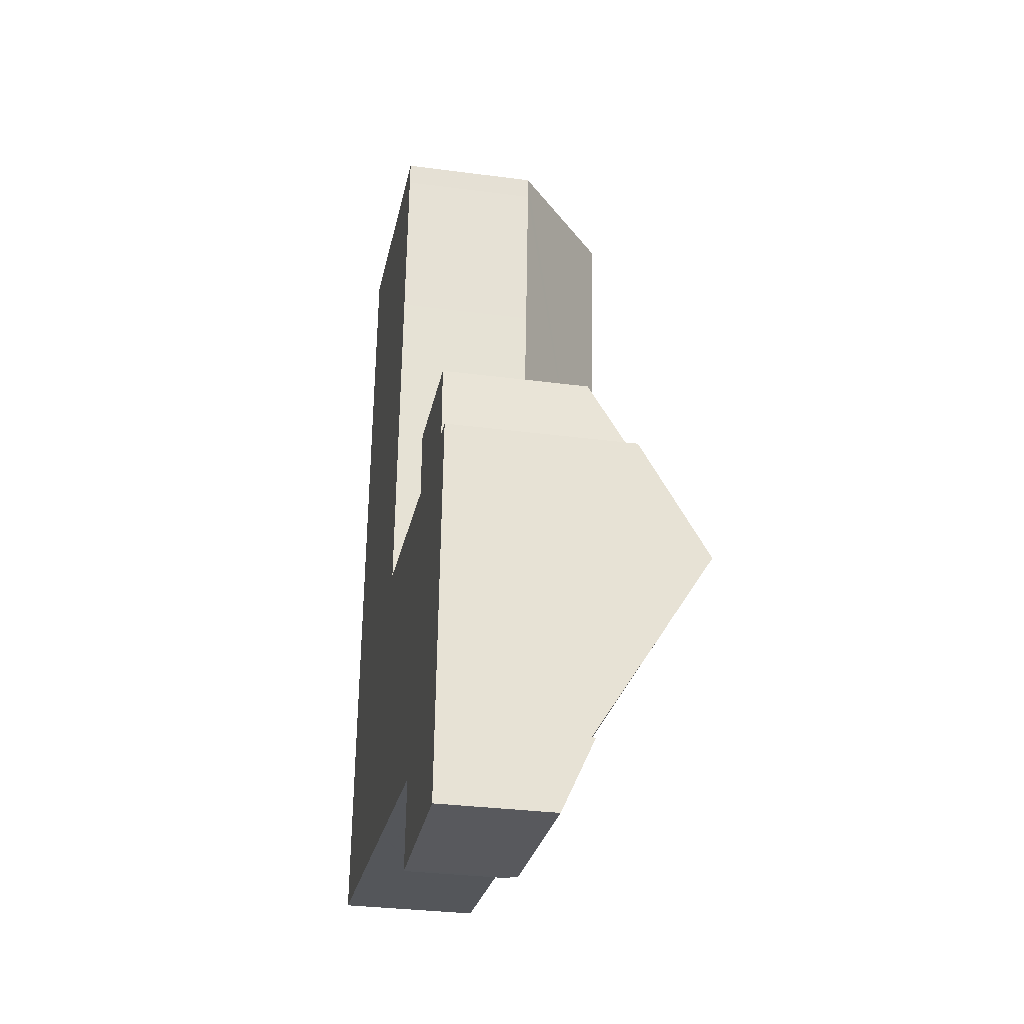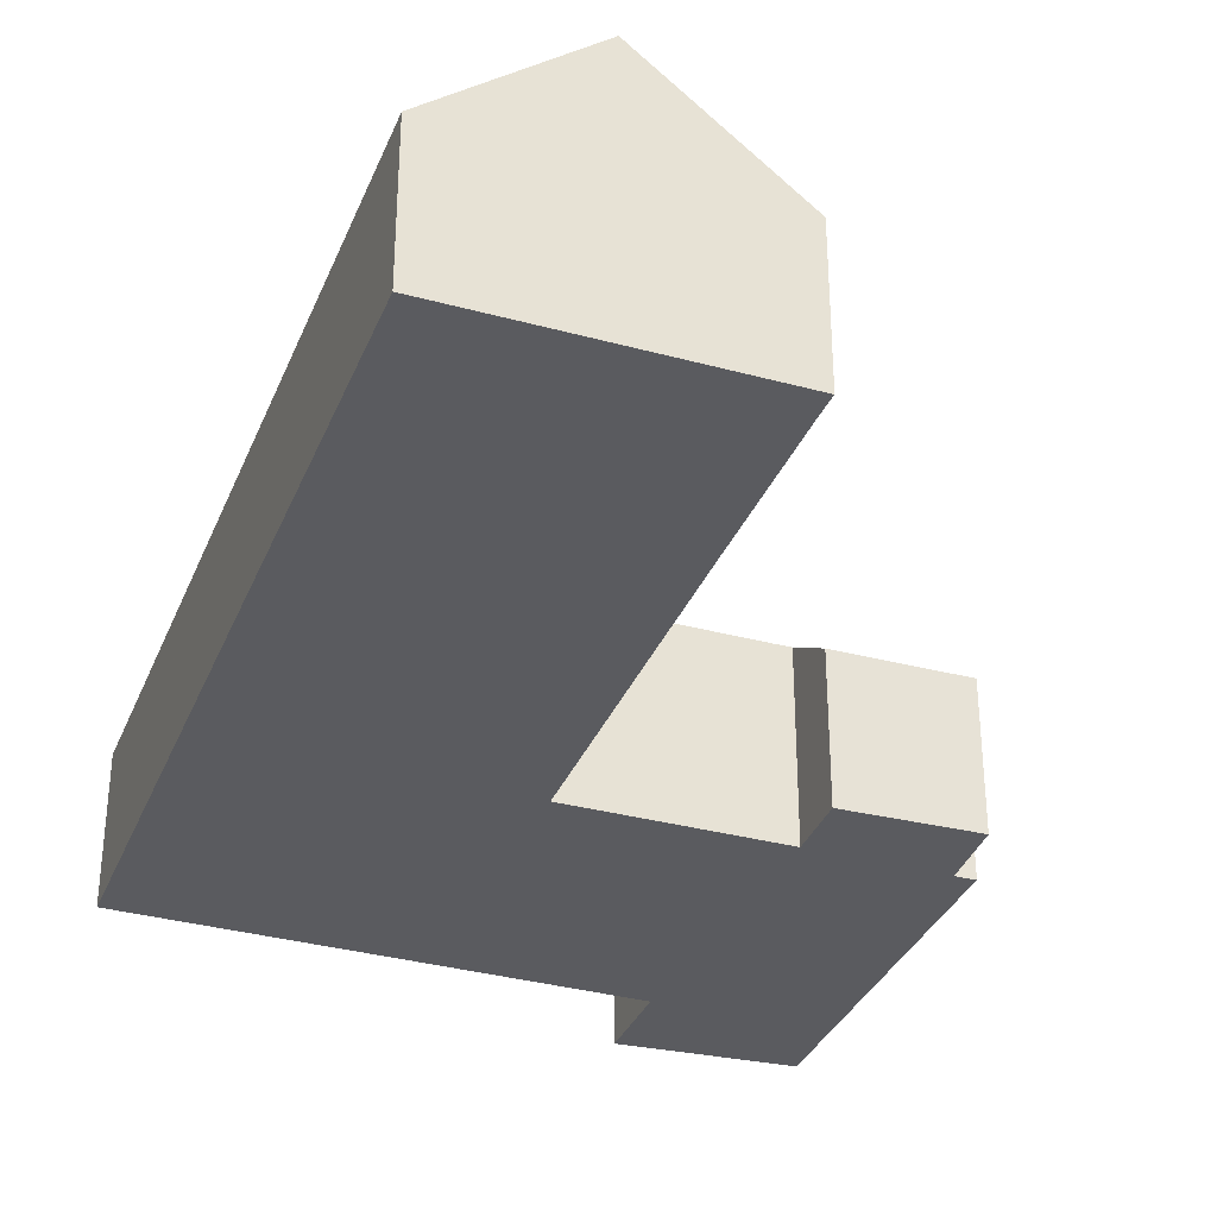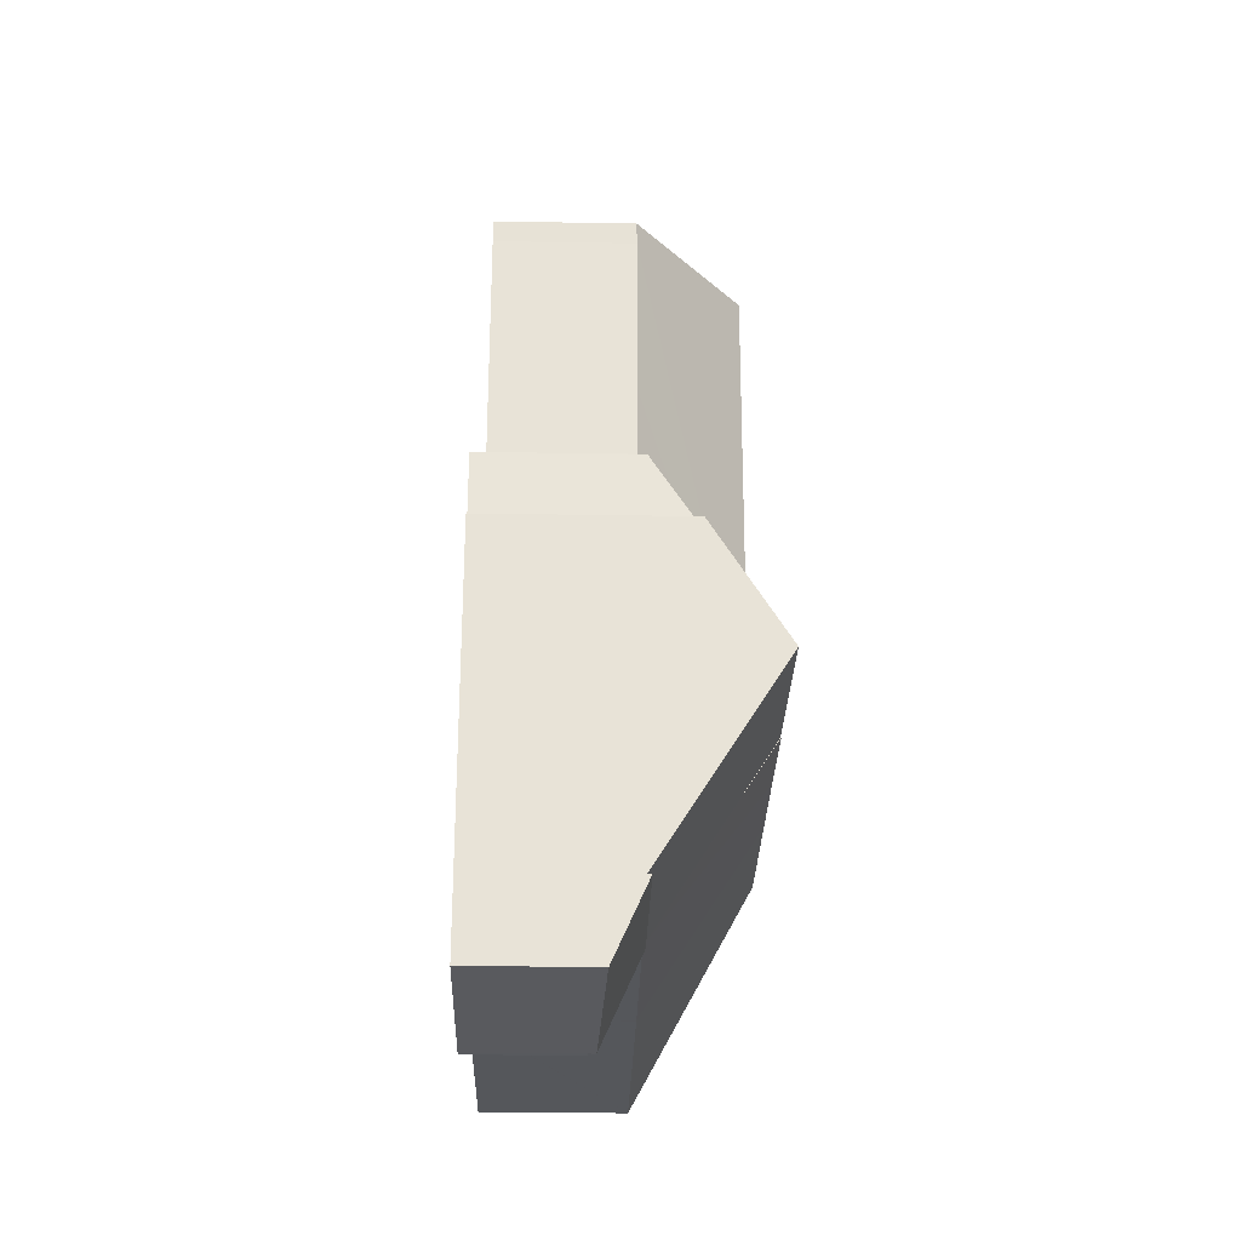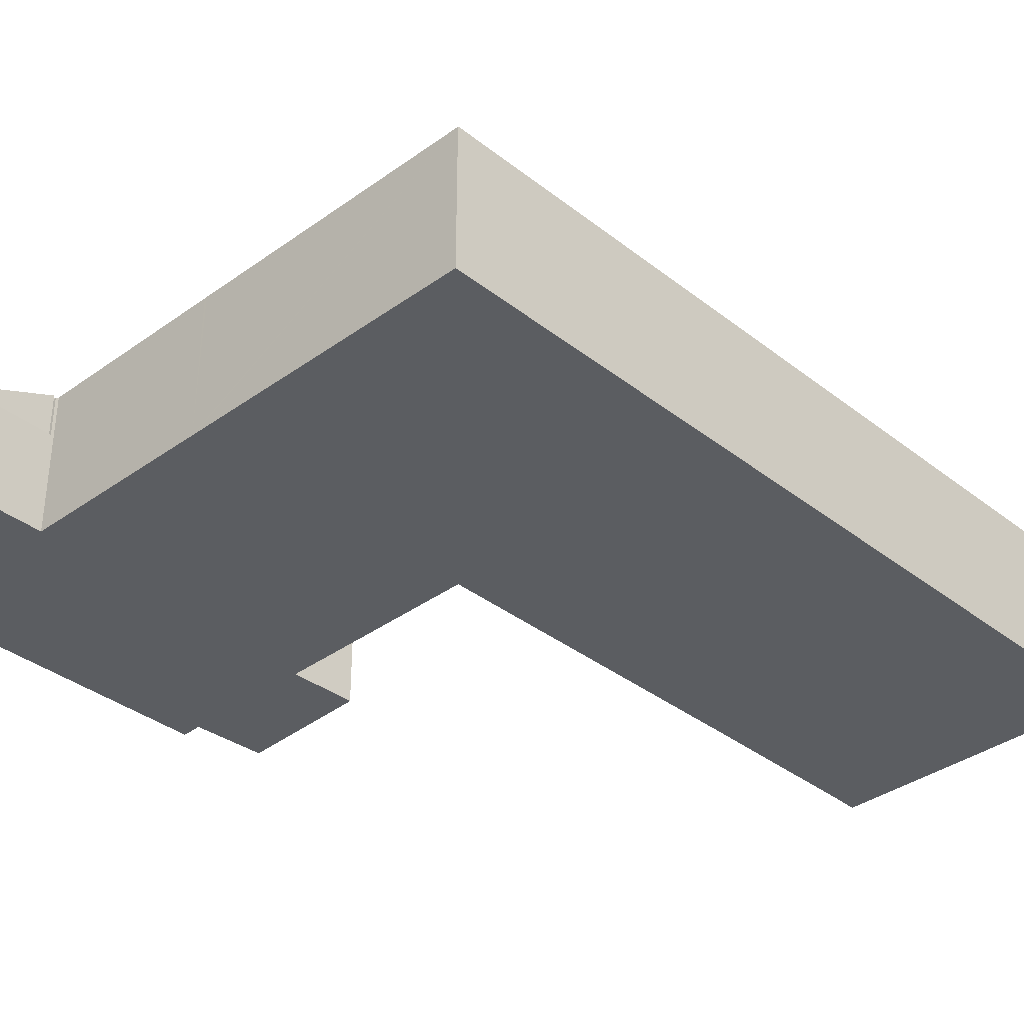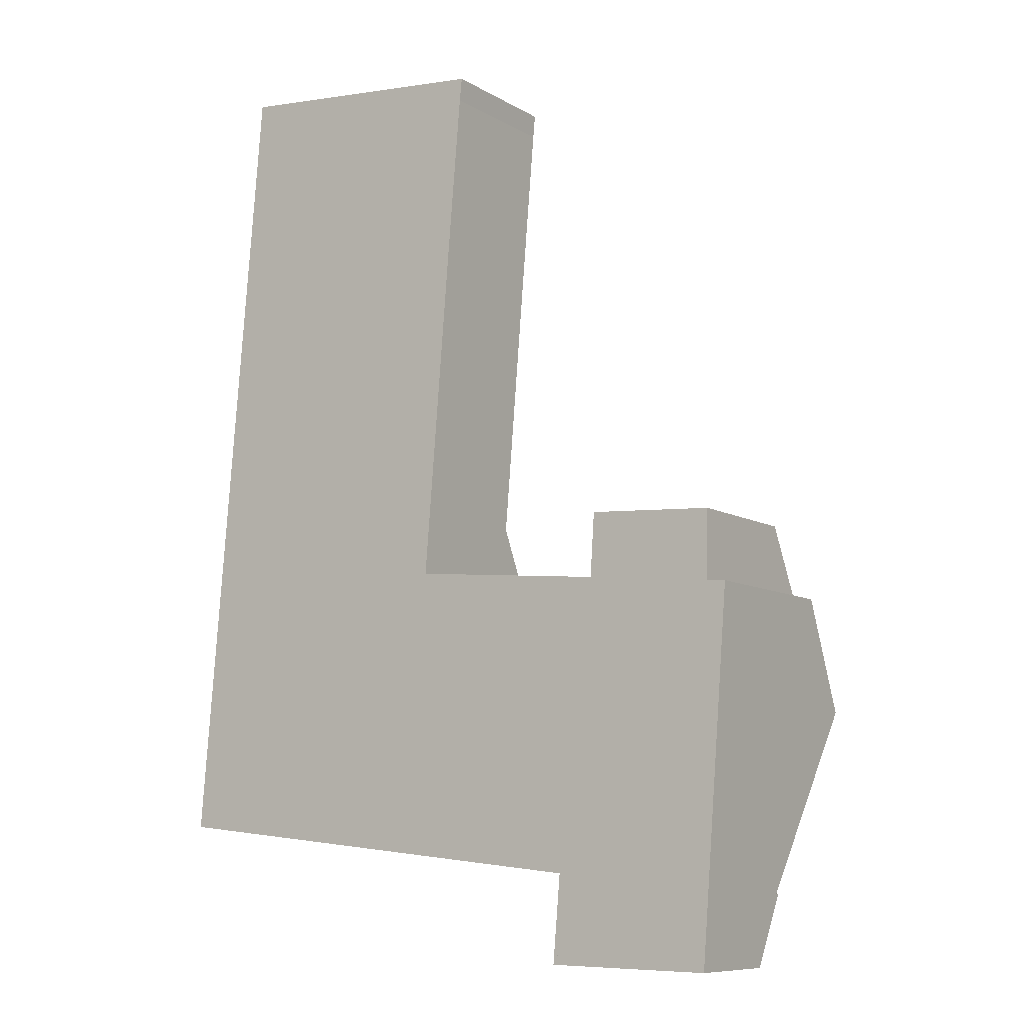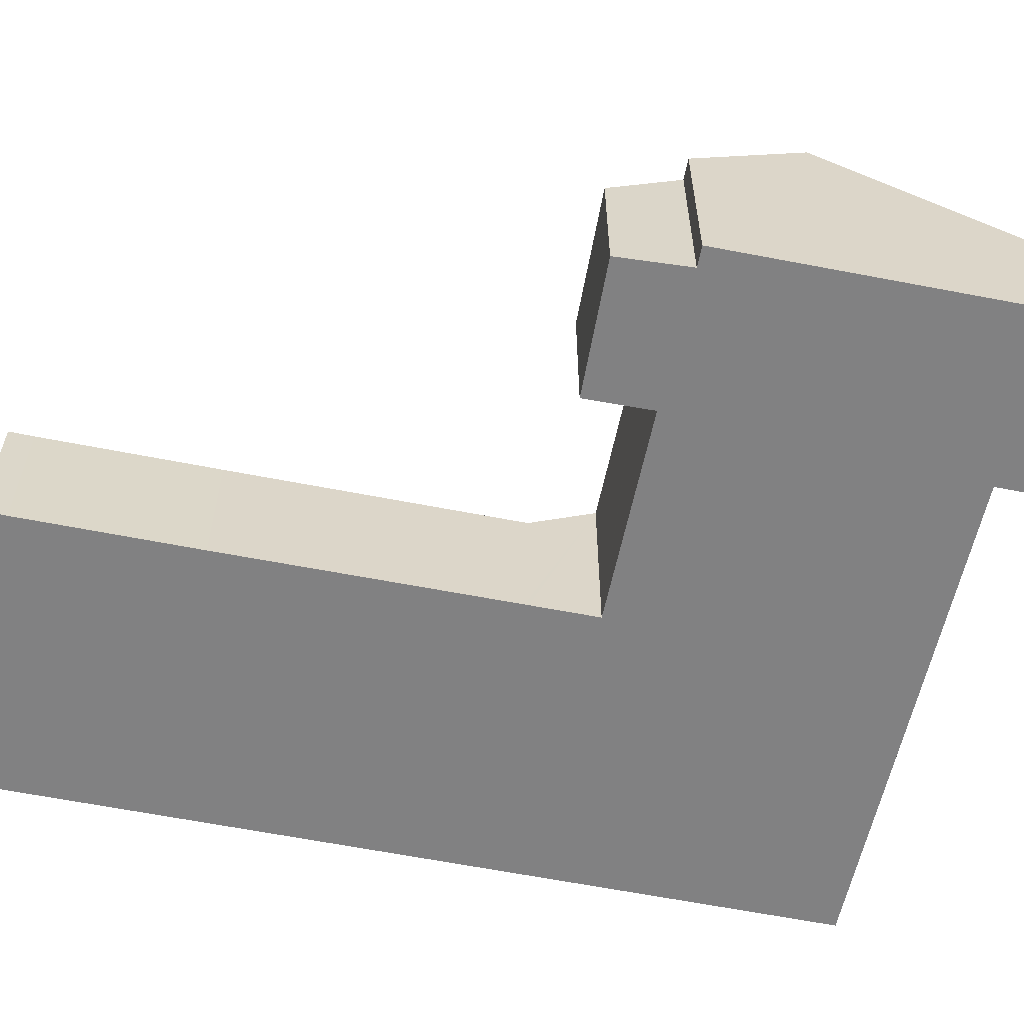
<metadata>
{"format":"obj","ext":"obj","renderer":"f3d","projection":"perspective","resolution":1024,"background":"white","views":[{"elev":-30.9,"azim":79.2,"up":"+Z"},{"elev":-33.3,"azim":-15.2,"up":"+Y"},{"elev":-32.3,"azim":88.7,"up":"+Z"},{"elev":-36.0,"azim":-130.9,"up":"+Y"},{"elev":-9.3,"azim":34.2,"up":"+Z"},{"elev":-60.4,"azim":83.3,"up":"+Y"}]}
</metadata>
<code>
v  5.274 8.533 5.419
v  9.567 4.76 -0.982
v  0 4.76 2.915e-16
v  10.15 8.533 4.977
v  9.648 4.759 -0.991
v  15.97 4.747 -1.64
v  13.32 8.533 4.689
v  16.49 8.544 4.4
v  16.06 4.684 -1.749
v  16.27 6.614 1.325
v  15.96 4.685 -1.74
v  0.002 4.774 0.023
v  0.998 4.774 11.81
v  2.337 4.774 27.64
v  5.782 8.533 11.43
v  2.339 4.774 27.67
v  4.229 6.261 27.49
v  7.117 8.533 27.22
v  11.87 4.797 26.78
v  11.78 4.811 25.98
v  11.3 4.81 20.29
v  10.56 4.779 11.05
v  10.55 4.779 10.92
v  21.16 4.759 10.11
v  17.25 6.175 8.142
v  17.39 4.818 10.33
v  10.38 6.141 8.768
v  10.47 6.141 8.759
v  14.32 6.17 8.409
v  16.76 6.17 8.187
v  21.73 4.751 10.07
v  21.66 6.211 7.708
v  16.49 8.522 4.4
v  22.33 6.206 7.661
v  22.03 8.543 3.897
v  16.06 4.706 -1.749
v  21.54 4.686 -2.313
v  21.54 1.416e-16 -2.313
v  16.06 1.071e-16 -1.749
v  15.96 1.065e-16 -1.74
v  15.97 1.004e-16 -1.64
v  9.648 6.068e-17 -0.991
v  9.567 6.013e-17 -0.982
v  0 0 0
v  0.002 -1.408e-18 0.023
v  0.998 -7.229e-16 11.81
v  2.337 -1.693e-15 27.64
v  2.339 -1.694e-15 27.67
v  17.25 -4.986e-16 8.142
v  17.39 -6.325e-16 10.33
v  4.229 -1.683e-15 27.49
v  7.117 -1.667e-15 27.22
v  11.87 -1.64e-15 26.78
v  10.38 -5.369e-16 8.768
v  10.47 -5.363e-16 8.759
v  14.32 -5.149e-16 8.409
v  16.76 -5.013e-16 8.187
v  21.73 -6.167e-16 10.07
v  21.16 -6.188e-16 10.11
v  21.66 -4.72e-16 7.708
v  22.33 -4.691e-16 7.661
v  11.78 -1.591e-15 25.98
v  11.3 -1.243e-15 20.29
v  10.56 -6.767e-16 11.05
v  10.55 -6.688e-16 10.92
v  22.03 -2.386e-16 3.897
v  15.86 3.337 -4.605
v  15.96 3.337 -1.74
v  16.06 3.337 -1.749
v  15.72 3.337 -4.602
v  15.72 2.818e-16 -4.602
v  15.86 2.82e-16 -4.605
v  21.36 3.76 -4.703
v  16.06 4.817 -1.749
v  21.54 4.817 -2.313
v  15.86 3.556 -4.605
v  21.36 2.88e-16 -4.703
g defaultobject
f 1 2 3
f 2 1 4
f 2 4 5
f 5 4 6
f 6 4 7
f 6 7 8
f 6 8 9
f 9 8 10
f 9 11 6
f 1 3 12
f 13 1 12
f 1 13 14
f 1 14 15
f 15 14 16
f 17 15 16
f 15 17 18
f 19 15 18
f 15 19 20
f 15 20 21
f 15 21 22
f 15 22 23
f 15 23 1
f 24 25 26
f 27 1 23
f 1 27 28
f 1 28 29
f 1 29 4
f 4 29 30
f 4 30 7
f 7 30 25
f 7 25 24
f 7 24 31
f 7 31 32
f 7 32 33
f 33 32 34
f 33 34 35
f 36 35 37
f 35 36 10
f 35 10 33
f 33 8 7
f 10 36 9
f 10 8 33
f 38 9 37
f 9 38 39
f 9 39 11
f 11 39 40
f 41 5 6
f 5 41 42
f 5 42 2
f 2 42 3
f 3 42 43
f 3 43 44
f 11 41 6
f 41 11 40
f 44 12 3
f 12 44 13
f 13 44 45
f 13 45 46
f 13 46 14
f 14 46 47
f 14 47 16
f 16 47 48
f 49 26 25
f 26 49 50
f 48 17 16
f 17 48 18
f 18 48 19
f 19 48 51
f 19 51 52
f 19 52 53
f 54 28 27
f 28 54 29
f 29 54 30
f 30 54 25
f 25 54 55
f 25 55 49
f 49 55 56
f 49 56 57
f 50 24 26
f 24 50 31
f 31 50 58
f 58 50 59
f 60 34 32
f 34 60 61
f 19 62 20
f 62 19 53
f 62 21 20
f 21 62 63
f 21 63 22
f 22 63 64
f 22 64 23
f 23 64 27
f 27 64 65
f 27 65 54
f 31 60 32
f 60 31 58
f 34 37 35
f 37 34 38
f 38 34 66
f 66 34 61
f 50 49 59
f 66 39 38
f 39 66 40
f 40 66 41
f 41 66 42
f 42 66 61
f 42 61 43
f 43 61 44
f 44 61 60
f 44 60 58
f 44 58 49
f 49 58 59
f 44 49 57
f 44 57 56
f 44 56 45
f 45 56 55
f 45 55 54
f 45 54 46
f 46 54 64
f 46 64 63
f 46 63 47
f 47 63 62
f 47 62 53
f 47 53 52
f 47 52 51
f 47 51 48
f 67 68 69
f 68 67 70
f 71 68 70
f 68 71 40
f 40 69 68
f 69 40 39
f 39 67 69
f 67 39 72
f 72 70 67
f 70 72 71
f 72 40 71
f 40 72 39
f 73 74 75
f 74 73 76
f 76 39 74
f 39 76 72
f 39 75 74
f 75 39 38
f 38 73 75
f 73 38 77
f 77 76 73
f 76 77 72
f 77 39 72
f 39 77 38

</code>
